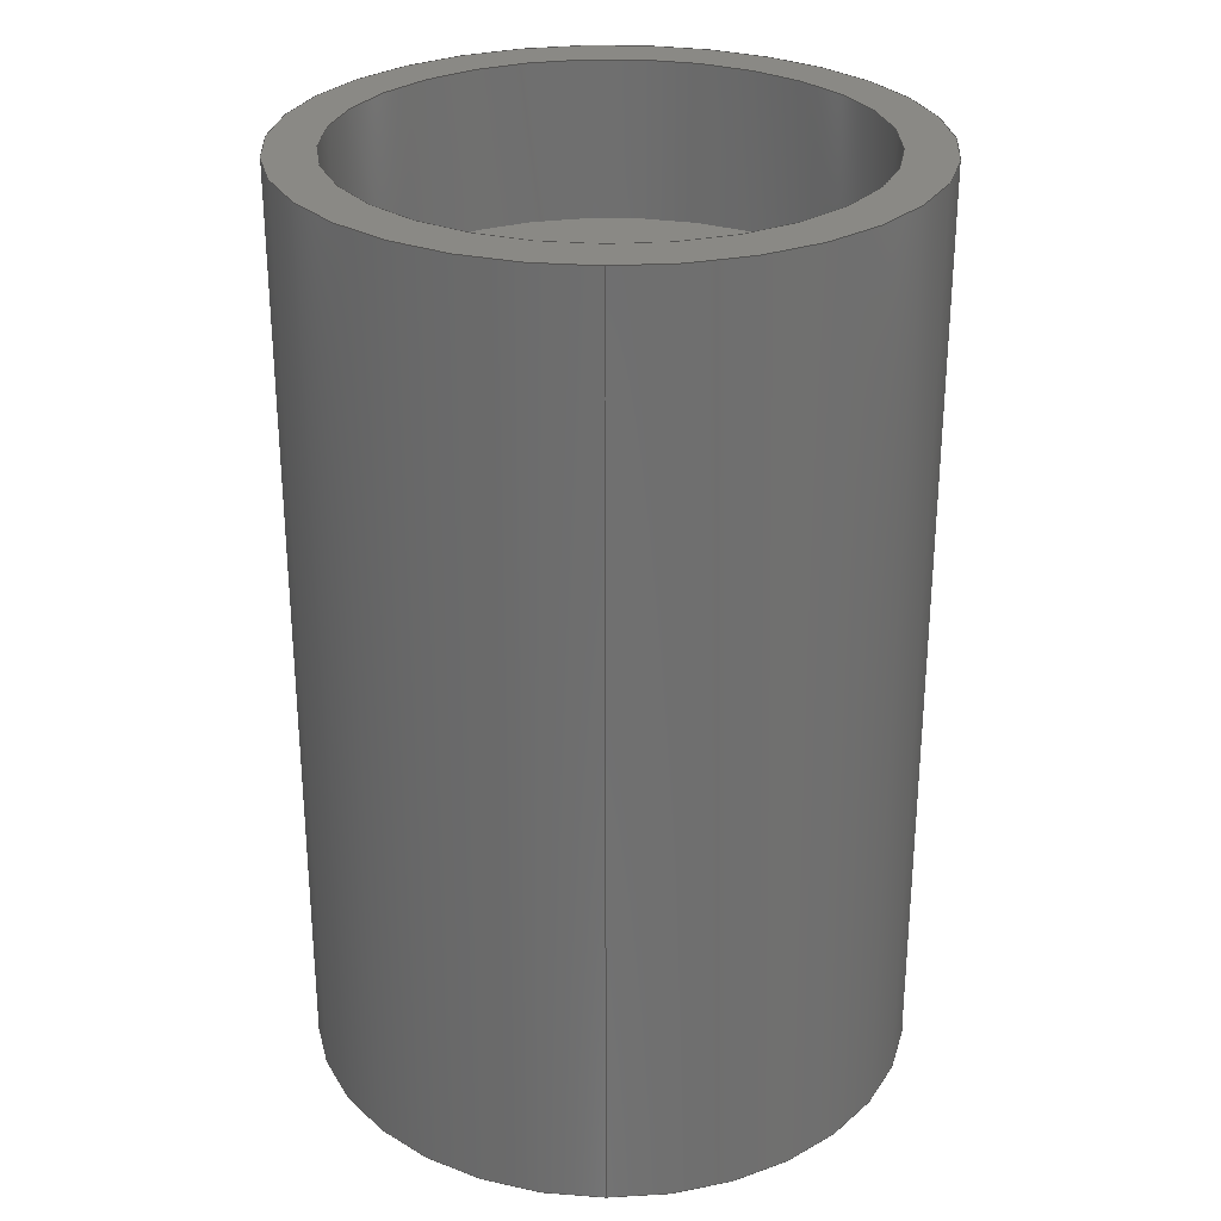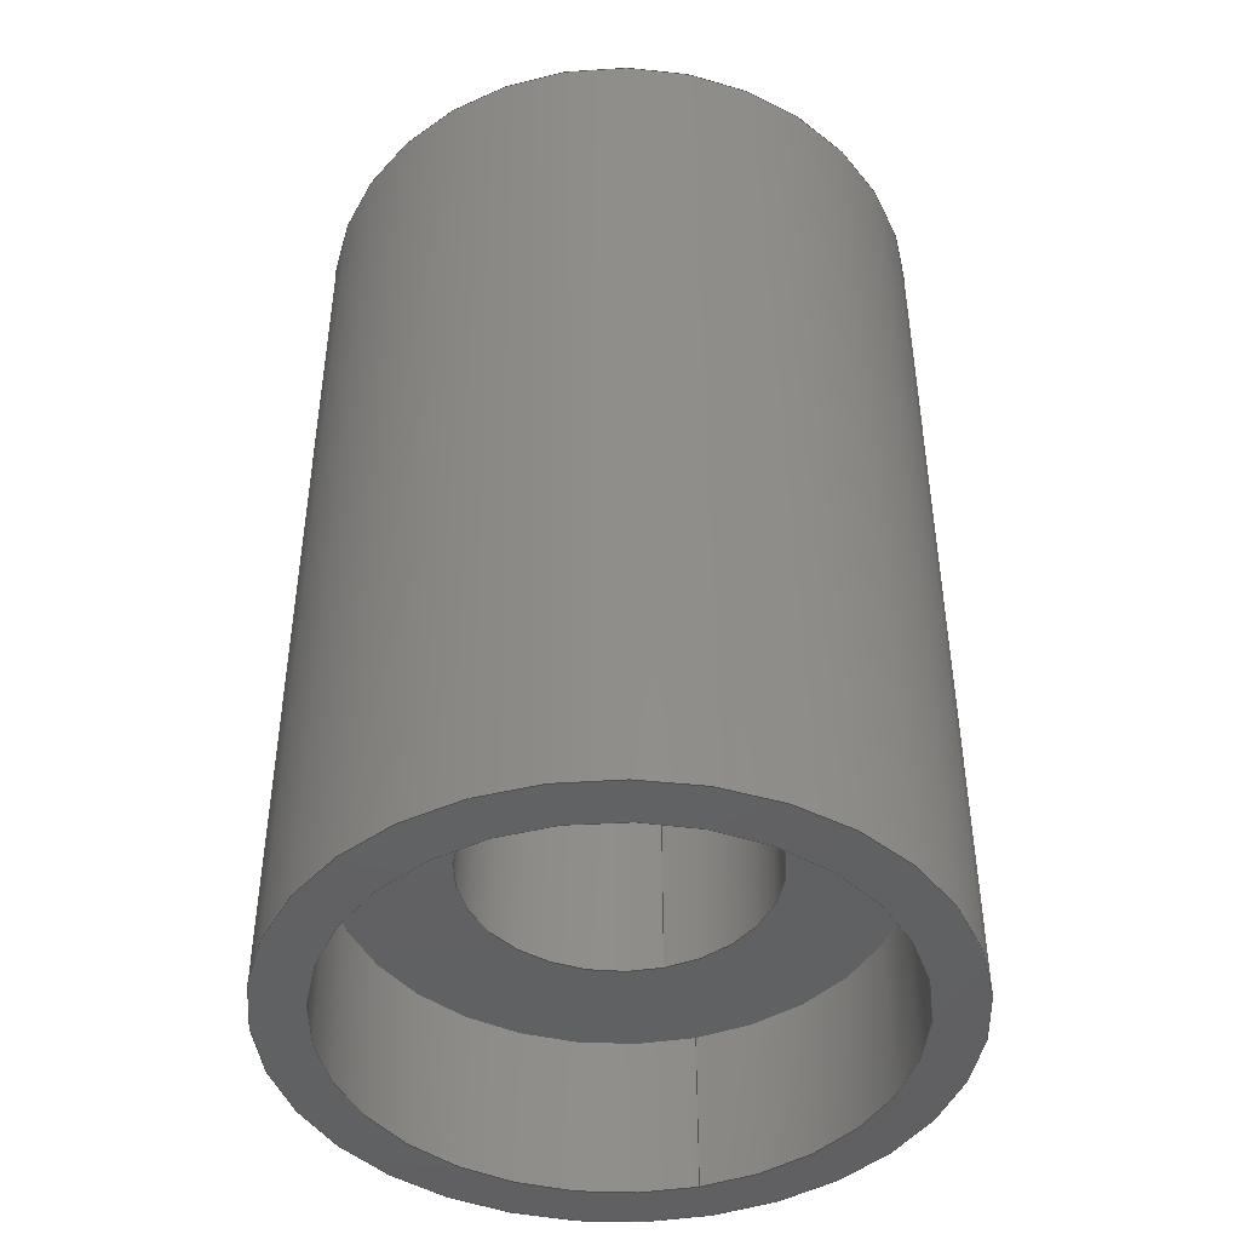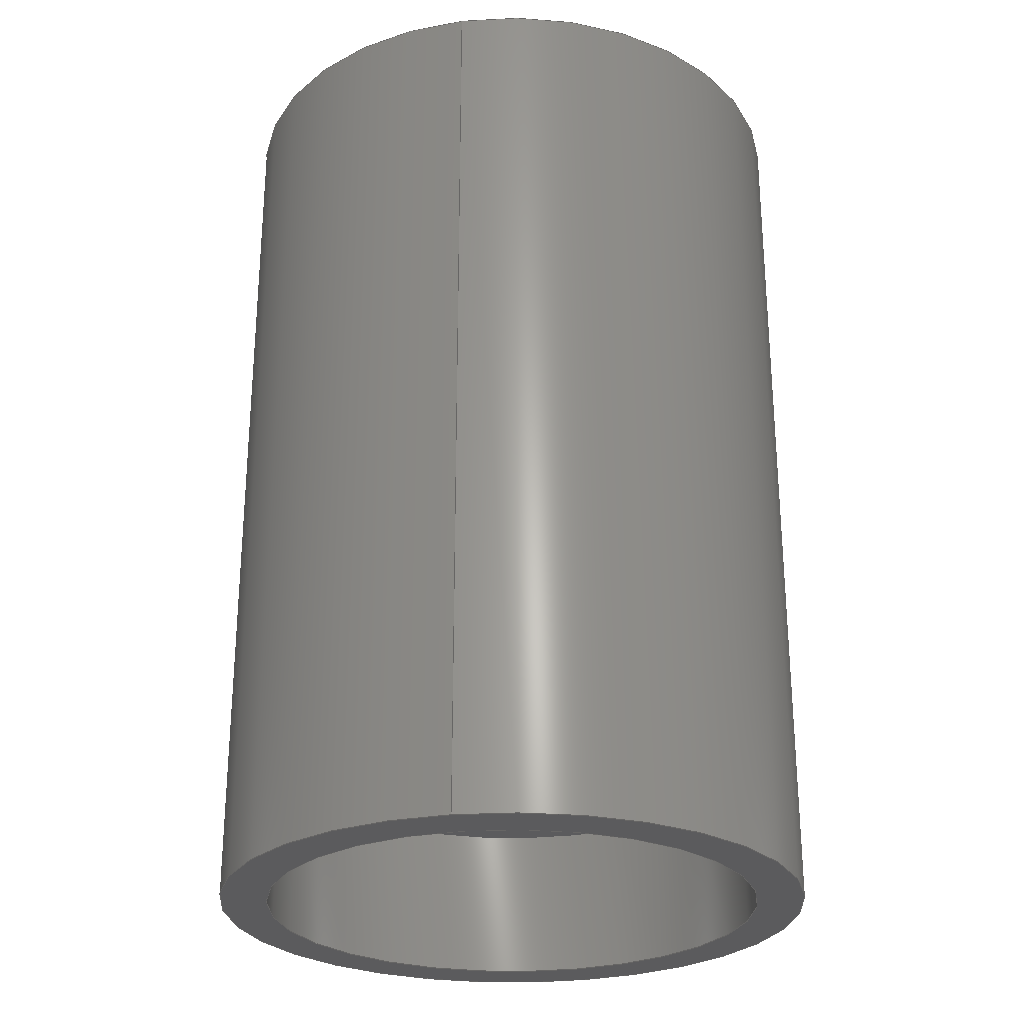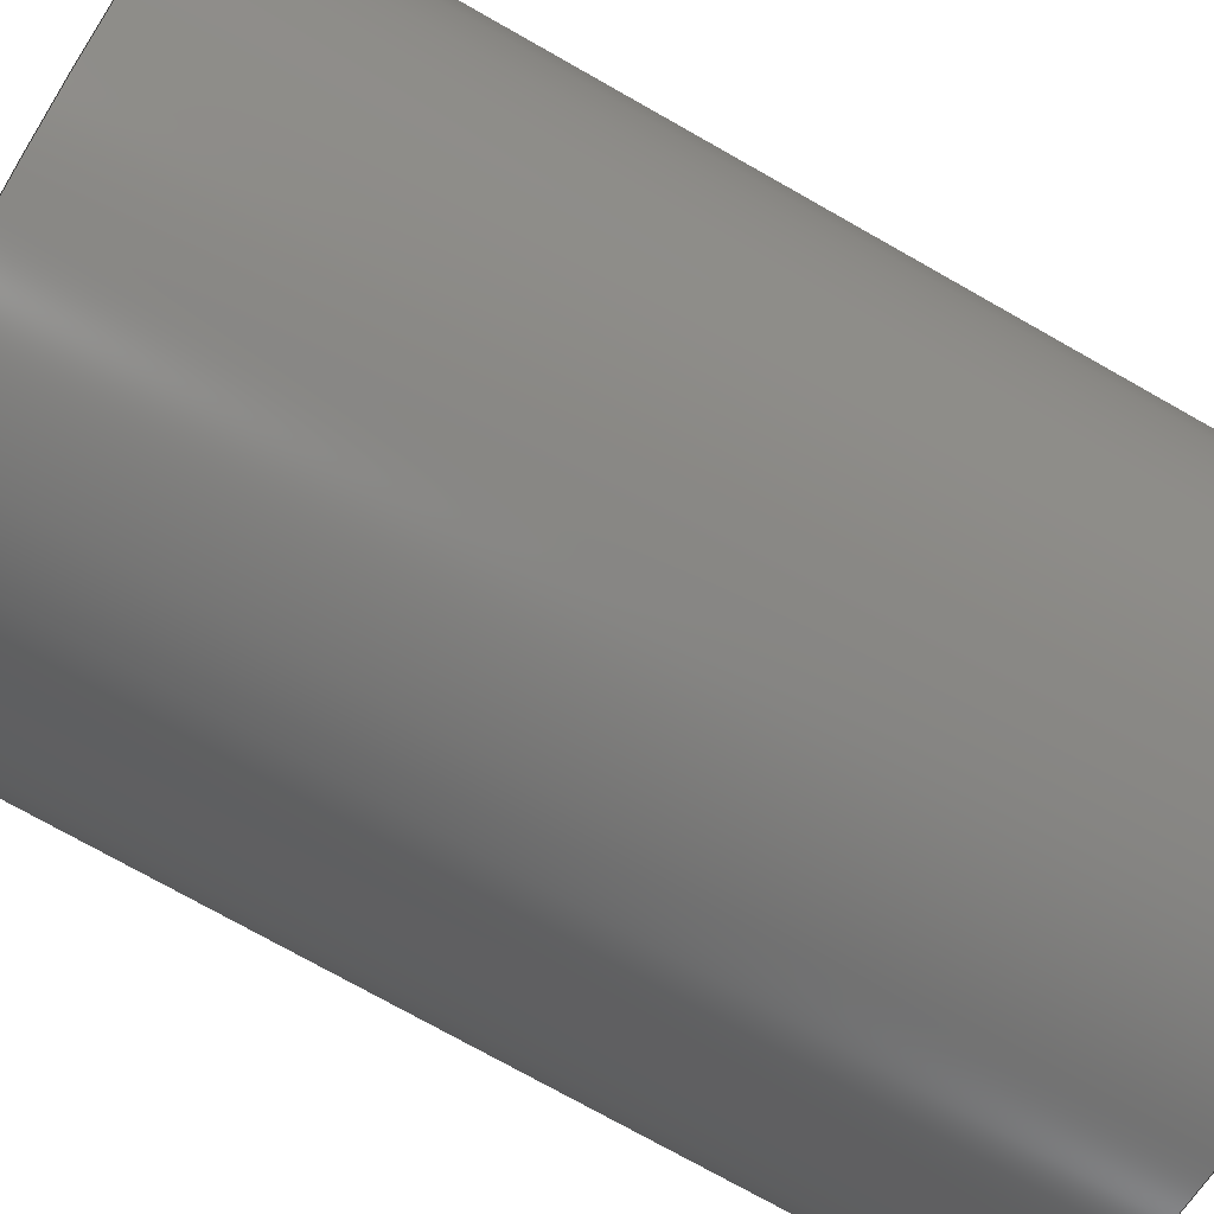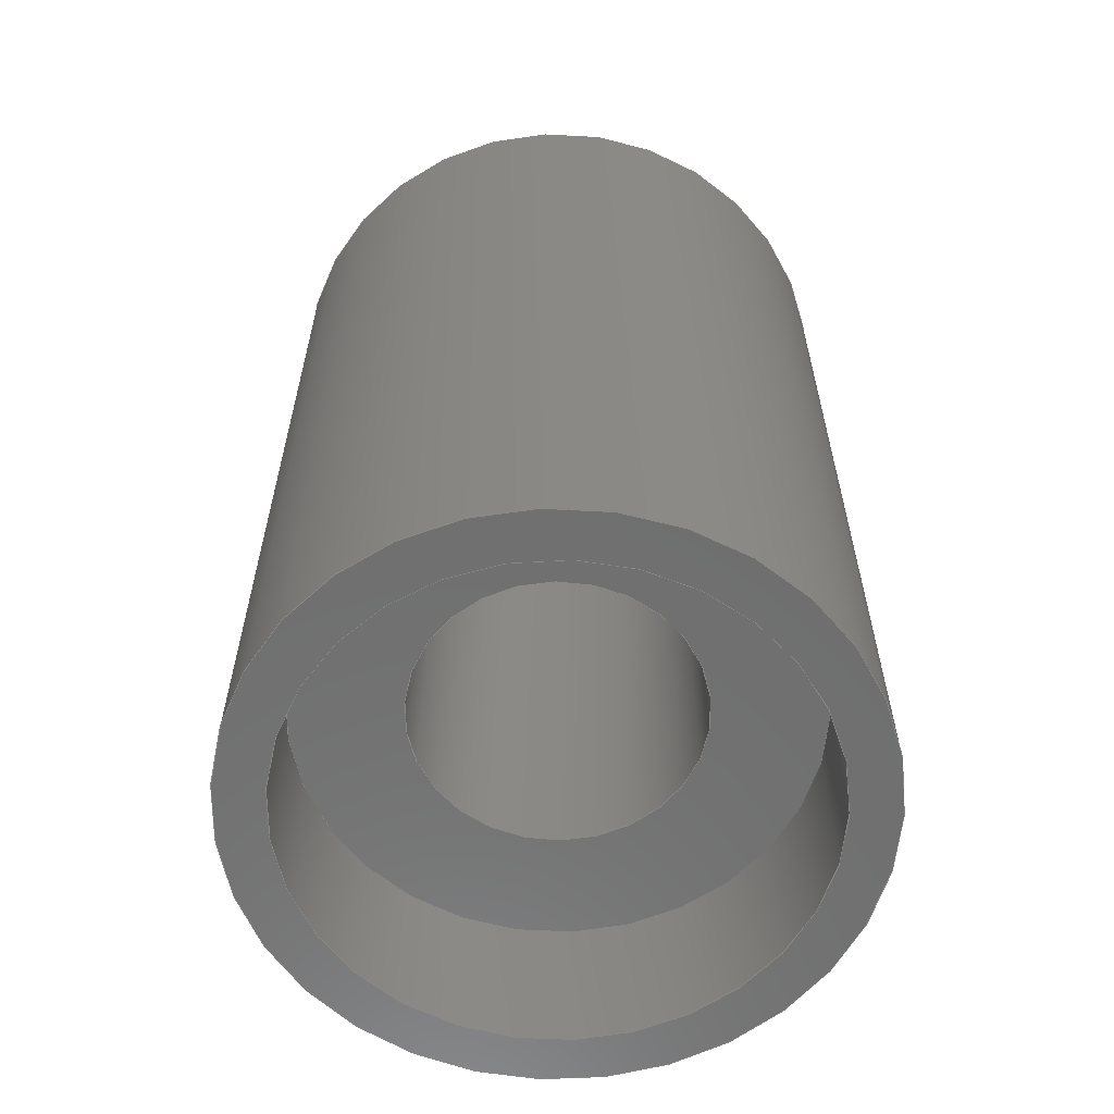
<metadata>
{"format":"step","ext":"step","renderer":"f3d","projection":"perspective","resolution":1024,"background":"white","views":[{"elev":28.3,"azim":-89.2,"up":"+Y"},{"elev":-44.5,"azim":106.1,"up":"+Y"},{"elev":-26.9,"azim":-79.4,"up":"+Y"},{"elev":-74.7,"azim":60.5,"up":"+Z"},{"elev":-60.9,"azim":-6.0,"up":"+Y"}]}
</metadata>
<code>
ISO-10303-21;
DATA;
#1=MECHANICAL_DESIGN_GEOMETRIC_PRESENTATION_REPRESENTATION('',(#4),#206);
#2=SHAPE_REPRESENTATION_RELATIONSHIP('SRR','None',#213,#3);
#3=ADVANCED_BREP_SHAPE_REPRESENTATION('',(#5),#205);
#4=STYLED_ITEM('',(#222),#5);
#5=MANIFOLD_SOLID_BREP('Body1',#106);
#6=FACE_BOUND('',#24,.T.);
#7=FACE_BOUND('',#27,.T.);
#8=FACE_BOUND('',#29,.T.);
#9=FACE_BOUND('',#33,.T.);
#10=PLANE('',#123);
#11=PLANE('',#128);
#12=PLANE('',#129);
#13=PLANE('',#135);
#14=FACE_OUTER_BOUND('',#22,.T.);
#15=FACE_OUTER_BOUND('',#23,.T.);
#16=FACE_OUTER_BOUND('',#25,.T.);
#17=FACE_OUTER_BOUND('',#26,.T.);
#18=FACE_OUTER_BOUND('',#28,.T.);
#19=FACE_OUTER_BOUND('',#30,.T.);
#20=FACE_OUTER_BOUND('',#31,.T.);
#21=FACE_OUTER_BOUND('',#32,.T.);
#22=EDGE_LOOP('',(#70,#71,#72,#73));
#23=EDGE_LOOP('',(#74));
#24=EDGE_LOOP('',(#75));
#25=EDGE_LOOP('',(#76,#77,#78,#79));
#26=EDGE_LOOP('',(#80));
#27=EDGE_LOOP('',(#81));
#28=EDGE_LOOP('',(#82));
#29=EDGE_LOOP('',(#83));
#30=EDGE_LOOP('',(#84,#85,#86,#87));
#31=EDGE_LOOP('',(#88,#89,#90,#91));
#32=EDGE_LOOP('',(#92));
#33=EDGE_LOOP('',(#93));
#34=LINE('',#179,#38);
#35=LINE('',#188,#39);
#36=LINE('',#197,#40);
#37=LINE('',#201,#41);
#38=VECTOR('',#142,8);
#39=VECTOR('',#153,4.5);
#40=VECTOR('',#166,8);
#41=VECTOR('',#171,9.5);
#42=CIRCLE('',#121,8);
#43=CIRCLE('',#122,8);
#44=CIRCLE('',#124,9.5);
#45=CIRCLE('',#126,4.5);
#46=CIRCLE('',#127,4.5);
#47=CIRCLE('',#130,8);
#48=CIRCLE('',#132,8);
#49=CIRCLE('',#134,9.5);
#50=VERTEX_POINT('',#176);
#51=VERTEX_POINT('',#178);
#52=VERTEX_POINT('',#182);
#53=VERTEX_POINT('',#185);
#54=VERTEX_POINT('',#187);
#55=VERTEX_POINT('',#192);
#56=VERTEX_POINT('',#195);
#57=VERTEX_POINT('',#199);
#58=EDGE_CURVE('',#50,#50,#42,.T.);
#59=EDGE_CURVE('',#50,#51,#34,.T.);
#60=EDGE_CURVE('',#51,#51,#43,.T.);
#61=EDGE_CURVE('',#52,#52,#44,.T.);
#62=EDGE_CURVE('',#53,#53,#45,.T.);
#63=EDGE_CURVE('',#53,#54,#35,.T.);
#64=EDGE_CURVE('',#54,#54,#46,.T.);
#65=EDGE_CURVE('',#55,#55,#47,.T.);
#66=EDGE_CURVE('',#56,#56,#48,.T.);
#67=EDGE_CURVE('',#56,#55,#36,.T.);
#68=EDGE_CURVE('',#57,#57,#49,.T.);
#69=EDGE_CURVE('',#57,#52,#37,.T.);
#70=ORIENTED_EDGE('',*,*,#58,.F.);
#71=ORIENTED_EDGE('',*,*,#59,.T.);
#72=ORIENTED_EDGE('',*,*,#60,.F.);
#73=ORIENTED_EDGE('',*,*,#59,.F.);
#74=ORIENTED_EDGE('',*,*,#61,.T.);
#75=ORIENTED_EDGE('',*,*,#58,.T.);
#76=ORIENTED_EDGE('',*,*,#62,.F.);
#77=ORIENTED_EDGE('',*,*,#63,.T.);
#78=ORIENTED_EDGE('',*,*,#64,.T.);
#79=ORIENTED_EDGE('',*,*,#63,.F.);
#80=ORIENTED_EDGE('',*,*,#60,.T.);
#81=ORIENTED_EDGE('',*,*,#62,.T.);
#82=ORIENTED_EDGE('',*,*,#65,.T.);
#83=ORIENTED_EDGE('',*,*,#64,.F.);
#84=ORIENTED_EDGE('',*,*,#66,.F.);
#85=ORIENTED_EDGE('',*,*,#67,.T.);
#86=ORIENTED_EDGE('',*,*,#65,.F.);
#87=ORIENTED_EDGE('',*,*,#67,.F.);
#88=ORIENTED_EDGE('',*,*,#68,.F.);
#89=ORIENTED_EDGE('',*,*,#69,.T.);
#90=ORIENTED_EDGE('',*,*,#61,.F.);
#91=ORIENTED_EDGE('',*,*,#69,.F.);
#92=ORIENTED_EDGE('',*,*,#68,.T.);
#93=ORIENTED_EDGE('',*,*,#66,.T.);
#94=CYLINDRICAL_SURFACE('',#120,8);
#95=CYLINDRICAL_SURFACE('',#125,4.5);
#96=CYLINDRICAL_SURFACE('',#131,8);
#97=CYLINDRICAL_SURFACE('',#133,9.5);
#98=ADVANCED_FACE('',(#14),#94,.F.);
#99=ADVANCED_FACE('',(#15,#6),#10,.T.);
#100=ADVANCED_FACE('',(#16),#95,.F.);
#101=ADVANCED_FACE('',(#17,#7),#11,.T.);
#102=ADVANCED_FACE('',(#18,#8),#12,.F.);
#103=ADVANCED_FACE('',(#19),#96,.F.);
#104=ADVANCED_FACE('',(#20),#97,.T.);
#105=ADVANCED_FACE('',(#21,#9),#13,.F.);
#106=CLOSED_SHELL('',(#98,#99,#100,#101,#102,#103,#104,#105));
#107=DERIVED_UNIT_ELEMENT(#109,1);
#108=DERIVED_UNIT_ELEMENT(#208,-3);
#109=(
MASS_UNIT()
NAMED_UNIT(*)
SI_UNIT(.KILO.,.GRAM.)
);
#110=DERIVED_UNIT((#107,#108));
#111=MEASURE_REPRESENTATION_ITEM('density measure',
POSITIVE_RATIO_MEASURE(1250),#110);
#112=PROPERTY_DEFINITION_REPRESENTATION(#117,#114);
#113=PROPERTY_DEFINITION_REPRESENTATION(#118,#115);
#114=REPRESENTATION('material name',(#116),#205);
#115=REPRESENTATION('density',(#111),#205);
#116=DESCRIPTIVE_REPRESENTATION_ITEM('PLA Plastic','PLA Plastic');
#117=PROPERTY_DEFINITION('material property','material name',#215);
#118=PROPERTY_DEFINITION('material property','density of part',#215);
#119=AXIS2_PLACEMENT_3D('placement',#174,#136,#137);
#120=AXIS2_PLACEMENT_3D('',#175,#138,#139);
#121=AXIS2_PLACEMENT_3D('',#177,#140,#141);
#122=AXIS2_PLACEMENT_3D('',#180,#143,#144);
#123=AXIS2_PLACEMENT_3D('',#181,#145,#146);
#124=AXIS2_PLACEMENT_3D('',#183,#147,#148);
#125=AXIS2_PLACEMENT_3D('',#184,#149,#150);
#126=AXIS2_PLACEMENT_3D('',#186,#151,#152);
#127=AXIS2_PLACEMENT_3D('',#189,#154,#155);
#128=AXIS2_PLACEMENT_3D('',#190,#156,#157);
#129=AXIS2_PLACEMENT_3D('',#191,#158,#159);
#130=AXIS2_PLACEMENT_3D('',#193,#160,#161);
#131=AXIS2_PLACEMENT_3D('',#194,#162,#163);
#132=AXIS2_PLACEMENT_3D('',#196,#164,#165);
#133=AXIS2_PLACEMENT_3D('',#198,#167,#168);
#134=AXIS2_PLACEMENT_3D('',#200,#169,#170);
#135=AXIS2_PLACEMENT_3D('',#202,#172,#173);
#136=DIRECTION('axis',(0,0,1));
#137=DIRECTION('refdir',(1,0,0));
#138=DIRECTION('center_axis',(0,-1,2.22e-15));
#139=DIRECTION('ref_axis',(1,0,-1.273e-31));
#140=DIRECTION('center_axis',(6.245e-17,1,-2.113e-15));
#141=DIRECTION('ref_axis',(1,-6.245e-17,1.141e-32));
#142=DIRECTION('',(0,1,-2.22e-15));
#143=DIRECTION('center_axis',(-6.245e-17,-1,2.113e-15));
#144=DIRECTION('ref_axis',(1,-6.245e-17,1.141e-32));
#145=DIRECTION('center_axis',(-6.245e-17,-1,2.113e-15));
#146=DIRECTION('ref_axis',(1,-6.245e-17,1.141e-32));
#147=DIRECTION('center_axis',(-6.245e-17,-1,2.113e-15));
#148=DIRECTION('ref_axis',(1,-6.245e-17,1.141e-32));
#149=DIRECTION('center_axis',(0,-1,1.87e-15));
#150=DIRECTION('ref_axis',(1,0,-1.054e-31));
#151=DIRECTION('center_axis',(6.245e-17,1,-2.113e-15));
#152=DIRECTION('ref_axis',(1,-6.245e-17,1.141e-32));
#153=DIRECTION('',(0,1,-1.87e-15));
#154=DIRECTION('center_axis',(6.245e-17,1,-2.113e-15));
#155=DIRECTION('ref_axis',(1,-6.245e-17,1.141e-32));
#156=DIRECTION('center_axis',(-6.245e-17,-1,2.113e-15));
#157=DIRECTION('ref_axis',(1,-6.245e-17,1.141e-32));
#158=DIRECTION('center_axis',(-6.245e-17,-1,2.113e-15));
#159=DIRECTION('ref_axis',(1,-6.245e-17,1.141e-32));
#160=DIRECTION('center_axis',(6.245e-17,1,-2.113e-15));
#161=DIRECTION('ref_axis',(1,-6.245e-17,1.141e-32));
#162=DIRECTION('center_axis',(0,1,-3.553e-15));
#163=DIRECTION('ref_axis',(1,0,-2.105e-31));
#164=DIRECTION('center_axis',(-6.245e-17,-1,2.113e-15));
#165=DIRECTION('ref_axis',(1,-6.245e-17,1.141e-32));
#166=DIRECTION('',(0,-1,3.553e-15));
#167=DIRECTION('center_axis',(0,1,-3.553e-15));
#168=DIRECTION('ref_axis',(1,0,-2.105e-31));
#169=DIRECTION('center_axis',(6.245e-17,1,-2.113e-15));
#170=DIRECTION('ref_axis',(1,-6.245e-17,1.141e-32));
#171=DIRECTION('',(0,-1,3.553e-15));
#172=DIRECTION('center_axis',(-6.245e-17,-1,2.113e-15));
#173=DIRECTION('ref_axis',(1,-6.245e-17,1.141e-32));
#174=CARTESIAN_POINT('',(0,0,0));
#175=CARTESIAN_POINT('Origin',(-49.59,31,106.6));
#176=CARTESIAN_POINT('',(-57.59,7,106.6));
#177=CARTESIAN_POINT('Origin',(-49.59,7,106.6));
#178=CARTESIAN_POINT('',(-57.59,12,106.6));
#179=CARTESIAN_POINT('',(-57.59,31,106.6));
#180=CARTESIAN_POINT('Origin',(-49.59,12,106.6));
#181=CARTESIAN_POINT('Origin',(-49.59,7,106.6));
#182=CARTESIAN_POINT('',(-59.09,7,106.6));
#183=CARTESIAN_POINT('Origin',(-49.59,7,106.6));
#184=CARTESIAN_POINT('Origin',(-49.59,31,106.6));
#185=CARTESIAN_POINT('',(-54.09,12,106.6));
#186=CARTESIAN_POINT('Origin',(-49.59,12,106.6));
#187=CARTESIAN_POINT('',(-54.09,31,106.6));
#188=CARTESIAN_POINT('',(-54.09,31,106.6));
#189=CARTESIAN_POINT('Origin',(-49.59,31,106.6));
#190=CARTESIAN_POINT('Origin',(-49.59,12,106.6));
#191=CARTESIAN_POINT('Origin',(-49.59,31,106.6));
#192=CARTESIAN_POINT('',(-57.59,31,106.6));
#193=CARTESIAN_POINT('Origin',(-49.59,31,106.6));
#194=CARTESIAN_POINT('Origin',(-49.59,31,106.6));
#195=CARTESIAN_POINT('',(-57.59,36,106.6));
#196=CARTESIAN_POINT('Origin',(-49.59,36,106.6));
#197=CARTESIAN_POINT('',(-57.59,31,106.6));
#198=CARTESIAN_POINT('Origin',(-49.59,31,106.6));
#199=CARTESIAN_POINT('',(-59.09,36,106.6));
#200=CARTESIAN_POINT('Origin',(-49.59,36,106.6));
#201=CARTESIAN_POINT('',(-59.09,31,106.6));
#202=CARTESIAN_POINT('Origin',(-49.59,36,106.6));
#203=UNCERTAINTY_MEASURE_WITH_UNIT(LENGTH_MEASURE(0.01),#207,
'DISTANCE_ACCURACY_VALUE',
'Maximum model space distance between geometric entities at asserted c
onnectivities');
#204=UNCERTAINTY_MEASURE_WITH_UNIT(LENGTH_MEASURE(0.01),#207,
'DISTANCE_ACCURACY_VALUE',
'Maximum model space distance between geometric entities at asserted c
onnectivities');
#205=(
GEOMETRIC_REPRESENTATION_CONTEXT(3)
GLOBAL_UNCERTAINTY_ASSIGNED_CONTEXT((#203))
GLOBAL_UNIT_ASSIGNED_CONTEXT((#207,#209,#210))
REPRESENTATION_CONTEXT('','3D')
);
#206=(
GEOMETRIC_REPRESENTATION_CONTEXT(3)
GLOBAL_UNCERTAINTY_ASSIGNED_CONTEXT((#204))
GLOBAL_UNIT_ASSIGNED_CONTEXT((#207,#209,#210))
REPRESENTATION_CONTEXT('','3D')
);
#207=(
LENGTH_UNIT()
NAMED_UNIT(*)
SI_UNIT(.MILLI.,.METRE.)
);
#208=(
LENGTH_UNIT()
NAMED_UNIT(*)
SI_UNIT($,.METRE.)
);
#209=(
NAMED_UNIT(*)
PLANE_ANGLE_UNIT()
SI_UNIT($,.RADIAN.)
);
#210=(
NAMED_UNIT(*)
SI_UNIT($,.STERADIAN.)
SOLID_ANGLE_UNIT()
);
#211=SHAPE_DEFINITION_REPRESENTATION(#212,#213);
#212=PRODUCT_DEFINITION_SHAPE('',$,#215);
#213=SHAPE_REPRESENTATION('',(#119),#205);
#214=PRODUCT_DEFINITION_CONTEXT('part definition',#219,'design');
#215=PRODUCT_DEFINITION('tensioner','tensioner',#216,#214);
#216=PRODUCT_DEFINITION_FORMATION('',$,#221);
#217=PRODUCT_RELATED_PRODUCT_CATEGORY('tensioner','tensioner',(#221));
#218=APPLICATION_PROTOCOL_DEFINITION('international standard',
'automotive_design',2009,#219);
#219=APPLICATION_CONTEXT(
'Core Data for Automotive Mechanical Design Process');
#220=PRODUCT_CONTEXT('part definition',#219,'mechanical');
#221=PRODUCT('tensioner','tensioner',$,(#220));
#222=PRESENTATION_STYLE_ASSIGNMENT((#223));
#223=SURFACE_STYLE_USAGE(.BOTH.,#224);
#224=SURFACE_SIDE_STYLE('',(#225));
#225=SURFACE_STYLE_FILL_AREA(#226);
#226=FILL_AREA_STYLE('PLA',(#227));
#227=FILL_AREA_STYLE_COLOUR('PLA',#228);
#228=COLOUR_RGB('PLA',0.07451,0.6549,0.5412);
ENDSEC;
END-ISO-10303-21;

</code>
